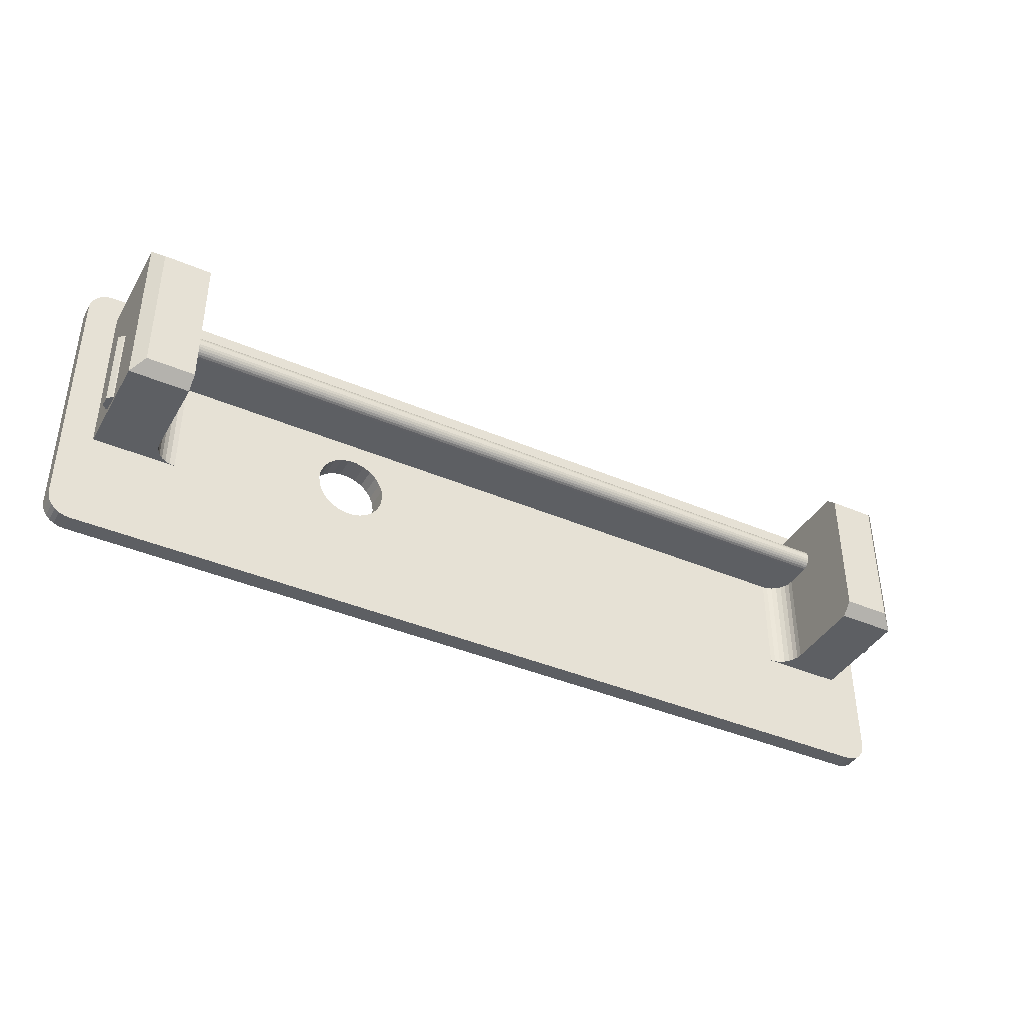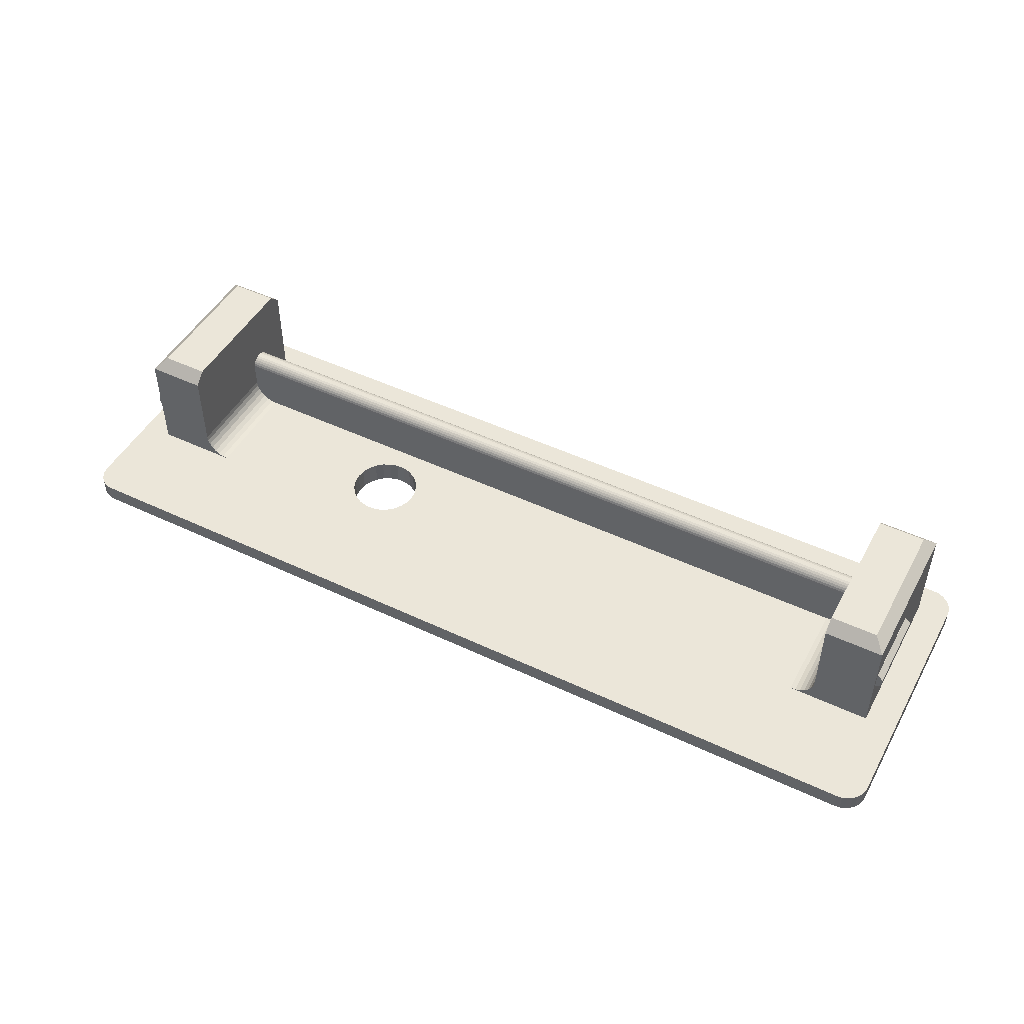
<metadata>
{"format":"obj","ext":"obj","renderer":"f3d","projection":"perspective","resolution":1024,"background":"white","views":[{"elev":-40.2,"azim":-27.8,"up":"+Y"},{"elev":48.2,"azim":27.9,"up":"+Z"}]}
</metadata>
<code>
v -31.77 6.527 7.284
v -31.77 6.684 7.127
v -31.77 10 11.5
v -31.77 6.34 7.402
v -31.77 9 12.5
v -31.77 6.802 6.94
v -31.77 6.13 7.475
v -31.77 6.875 6.73
v -31.77 6.9 6.51
v -31.77 5.91 7.5
v -31.77 5.89 7.5
v -31.77 5.67 7.475
v -31.77 5.46 7.402
v -31.77 10 2.5
v -31.77 6.9 4.5
v -31.77 8.9 2.5
v -31.77 8.032 2.698
v -31.77 8.455 2.55
v -31.77 7.653 2.936
v -31.77 7.098 3.632
v -31.77 7.336 3.253
v -31.77 6.95 4.055
v -31.77 -2.9 12.5
v -31.77 5.273 7.284
v -31.77 5.116 7.127
v -31.77 4.998 6.94
v -31.77 4.925 6.73
v -31.77 -3.9 11.5
v -31.77 -3.9 4.5
v -31.77 4.9 4.5
v -31.77 4.9 6.51
v 31.02 4.9 2.936
v 31.34 4.9 3.253
v 31.58 4.9 3.632
v 29.77 4.9 2.5
v 31.77 4.9 4.5
v 31.77 4.9 6.51
v 30.22 4.9 2.55
v 30.64 4.9 2.698
v 31.72 4.9 4.055
v -29.77 4.9 2.5
v -31.58 4.9 3.632
v -31.72 4.9 4.055
v -30.22 4.9 2.55
v -31.34 4.9 3.253
v -31.02 4.9 2.936
v -30.64 4.9 2.698
v -31.72 -3.9 4.055
v -31.58 -3.9 3.632
v -31.34 -3.9 3.253
v -31.02 -3.9 2.936
v -30.64 -3.9 2.698
v -30.22 -3.9 2.55
v -29.77 -3.9 2.5
v 31.77 5.89 7.5
v 31.77 5.67 7.475
v 31.77 5.46 7.402
v 31.77 5.273 7.284
v 31.77 5.116 7.127
v 31.77 4.998 6.94
v 31.77 4.925 6.73
v -36.78 -3.9 11.5
v -31.77 -3.9 2.5
v -36.78 -3.9 2.5
v 31.77 5.91 7.5
v -35.78 -2.9 12.5
v 31.77 6.875 6.73
v 31.77 6.9 6.51
v 31.77 6.802 6.94
v 31.77 6.684 7.127
v 31.77 6.527 7.284
v 31.77 6.34 7.402
v 31.77 6.13 7.475
v -35.78 9 12.5
v 31.77 6.9 4.5
v -36.78 10 11.5
v 31.77 8.455 2.55
v 31.77 8.9 2.5
v 31.77 8.032 2.698
v 31.77 7.653 2.936
v 31.77 7.336 3.253
v 31.77 7.098 3.632
v 31.77 6.95 4.055
v -36.78 10 2.5
v 31.77 10 2.5
v 31.77 -2.9 12.5
v 31.77 9 12.5
v 31.77 -3.9 4.5
v 31.77 -3.9 11.5
v 31.77 10 11.5
v 29.77 -3.9 2.5
v 30.22 -3.9 2.55
v 30.64 -3.9 2.698
v 31.02 -3.9 2.936
v 31.34 -3.9 3.253
v 31.58 -3.9 3.632
v 31.72 -3.9 4.055
v -36.88 -10 2.5
v -36.88 10 2.5
v -15.7 -2.369 2.5
v -16.25 -1.889 2.5
v -16.66 -1.294 2.5
v -15.06 -2.705 2.5
v -16.91 -0.6179 2.5
v -14.36 -2.878 2.5
v -17 0.1 2.5
v -13.64 -2.878 2.5
v -16.91 0.8179 2.5
v -16.66 1.494 2.5
v -16.25 2.089 2.5
v -15.7 2.569 2.5
v -15.06 2.905 2.5
v -14.36 3.078 2.5
v -11 0.1 2.5
v -11.09 -0.6179 2.5
v -11.34 -1.294 2.5
v -11.75 -1.889 2.5
v -12.3 -2.369 2.5
v 36.88 -10 2.5
v -12.94 -2.705 2.5
v 31.77 -3.9 2.5
v 36.78 -3.9 2.5
v -12.94 2.905 2.5
v -12.3 2.569 2.5
v -11.75 2.089 2.5
v -11.34 1.494 2.5
v -11.09 0.8179 2.5
v 36.88 10 2.5
v 36.78 10 2.5
v -13.64 3.078 2.5
v -36.78 3.5 7.6
v -36.78 -3.5 7.6
v -36.78 3.5 6
v -36.78 -3.5 6
v 36.88 12.5 2.5
v -36.88 12.5 2.5
v 36.78 -3.9 11.5
v 35.78 -2.9 12.5
v 35.78 9 12.5
v 36.78 10 11.5
v 36.78 3.5 6.7
v 36.78 3.5 8.3
v 36.78 -3.5 8.3
v 36.78 -3.5 6.7
v 36.88 -12.5 2.5
v 37.38 -12.5 2.5
v 37.82 -12.45 2.5
v 38.24 -12.3 2.5
v 38.62 -12.06 2.5
v 38.94 -11.75 2.5
v 39.18 -11.37 2.5
v 39.32 -10.95 2.5
v 39.38 -10.5 2.5
v 39.38 10.5 2.5
v 39.18 11.37 2.5
v 38.94 11.75 2.5
v 39.32 10.95 2.5
v 38.62 12.06 2.5
v 38.24 12.3 2.5
v 37.82 12.45 2.5
v 37.38 12.5 2.5
v -37.38 12.5 2.5
v -37.82 12.45 2.5
v -38.24 12.3 2.5
v -38.62 12.06 2.5
v -38.94 11.75 2.5
v -39.18 11.37 2.5
v -39.32 10.95 2.5
v -39.38 10.5 2.5
v -39.38 -10.5 2.5
v -39.18 -11.37 2.5
v -38.94 -11.75 2.5
v -39.32 -10.95 2.5
v -38.62 -12.06 2.5
v -38.24 -12.3 2.5
v -37.82 -12.45 2.5
v -37.38 -12.5 2.5
v -36.88 -12.5 2.5
v -11 0.1 0.5
v -11.09 -0.6179 0.5
v -11.34 -1.294 0.5
v -11.75 -1.889 0.5
v -12.3 -2.369 0.5
v -12.94 -2.705 0.5
v -13.64 -2.878 0.5
v -14.36 -2.878 0.5
v -15.06 -2.705 0.5
v -15.7 -2.369 0.5
v -16.25 -1.889 0.5
v -16.66 -1.294 0.5
v -16.91 -0.6179 0.5
v -17 0.1 0.5
v -16.91 0.8179 0.5
v -16.66 1.494 0.5
v -16.25 2.089 0.5
v -15.7 2.569 0.5
v -15.06 2.905 0.5
v -14.36 3.078 0.5
v -13.64 3.078 0.5
v -12.94 2.905 0.5
v -12.3 2.569 0.5
v -11.75 2.089 0.5
v -11.34 1.494 0.5
v -11.09 0.8179 0.5
v -36.88 3.5 6
v -37.28 3.5 6.39
v -37.28 3.5 7.21
v -36.88 3.5 7.6
v -36.88 -3.5 6
v -36.88 -3.5 7.6
v -37.28 -3.5 7.21
v -37.28 -3.5 6.39
v -36.88 12.5 1
v 36.88 12.5 1
v 36.78 -3.5 6.7
v 37.28 -3.5 7.19
v 37.28 -3.5 7.81
v 36.78 -3.5 8.3
v 36.78 3.5 6.7
v 36.78 3.5 8.3
v 37.28 3.5 7.81
v 37.28 3.5 7.19
v 37.38 -12.5 1
v 36.88 -12.5 1
v 37.82 -12.45 1
v 38.24 -12.3 1
v 38.62 -12.06 1
v 38.94 -11.75 1
v 39.18 -11.37 1
v 39.32 -10.95 1
v 39.38 -10.5 1
v 39.38 10.5 1
v 37.82 12.45 1
v 37.38 12.5 1
v 38.24 12.3 1
v 38.62 12.06 1
v 38.94 11.75 1
v 39.18 11.37 1
v 39.32 10.95 1
v -37.38 12.5 1
v -37.82 12.45 1
v -38.24 12.3 1
v -38.62 12.06 1
v -38.94 11.75 1
v -39.18 11.37 1
v -39.32 10.95 1
v -39.38 10.5 1
v -39.38 -10.5 1
v -37.82 -12.45 1
v -37.38 -12.5 1
v -38.24 -12.3 1
v -38.62 -12.06 1
v -38.94 -11.75 1
v -39.18 -11.37 1
v -39.32 -10.95 1
v -36.88 -12.5 1
v -10.75 0.1 0.25
v -10.77 -0.2236 0.25
v -10.5 0.1 0
v -10.6 -0.7376 0
v -10.81 -0.544 0.25
v -10.89 -0.858 0.25
v -11.01 -1.162 0.25
v -10.9 -1.527 0
v -11.15 -1.454 0.25
v -11.31 -1.731 0.25
v -11.38 -2.221 0
v -11.51 -1.989 0.25
v -11.73 -2.227 0.25
v -12.01 -2.78 0
v -11.97 -2.441 0.25
v -12.24 -2.63 0.25
v -12.52 -2.792 0.25
v -12.76 -3.173 0
v -12.81 -2.925 0.25
v -13.12 -3.029 0.25
v -13.58 -3.374 0
v -13.44 -3.101 0.25
v -13.76 -3.141 0.25
v -14.08 -3.149 0.25
v -14.42 -3.374 0
v -14.4 -3.125 0.25
v -14.72 -3.069 0.25
v -15.24 -3.173 0
v -15.04 -2.981 0.25
v -15.34 -2.862 0.25
v -15.62 -2.715 0.25
v -15.99 -2.78 0
v -15.9 -2.539 0.25
v -16.15 -2.337 0.25
v -16.62 -2.221 0
v -16.38 -2.111 0.25
v -16.59 -1.862 0.25
v -17.1 -1.527 0
v -16.77 -1.595 0.25
v -16.93 -1.31 0.25
v -17.05 -1.012 0.25
v -17.4 -0.7376 0
v -17.15 -0.702 0.25
v -17.21 -0.3844 0.25
v -17.5 0.1 0
v -17.25 -0.062 0.25
v -17.25 0.262 0.25
v -17.21 0.5844 0.25
v -17.4 0.9376 0
v -17.15 0.902 0.25
v -17.05 1.212 0.25
v -17.1 1.727 0
v -16.93 1.51 0.25
v -16.77 1.795 0.25
v -16.59 2.062 0.25
v -16.62 2.421 0
v -16.38 2.311 0.25
v -16.15 2.537 0.25
v -15.99 2.98 0
v -15.9 2.739 0.25
v -15.62 2.915 0.25
v -15.24 3.373 0
v -15.34 3.062 0.25
v -15.04 3.181 0.25
v -14.72 3.269 0.25
v -14.42 3.574 0
v -14.4 3.325 0.25
v -14.08 3.349 0.25
v -13.58 3.574 0
v -13.76 3.341 0.25
v -13.44 3.301 0.25
v -13.12 3.229 0.25
v -12.76 3.373 0
v -12.81 3.125 0.25
v -12.52 2.992 0.25
v -12.01 2.98 0
v -12.24 2.83 0.25
v -11.97 2.641 0.25
v -11.73 2.427 0.25
v -11.38 2.421 0
v -11.51 2.189 0.25
v -11.31 1.931 0.25
v -10.9 1.727 0
v -11.15 1.654 0.25
v -11.01 1.362 0.25
v -10.6 0.9376 0
v -10.89 1.058 0.25
v -10.81 0.744 0.25
v -10.77 0.4236 0.25
v 36.88 11.5 0
v -36.88 11.5 -0
v 36.88 -11.5 -0
v 37.38 -11.5 0
v 38.76 -11.07 0.5
v 38.38 -10.5 0
v 38.35 -10.72 0
v 38.28 -10.93 0
v 38.16 -11.12 0
v 38.44 -11.56 0.5
v 38 -11.28 0
v 37.95 -11.89 0.5
v 37.81 -11.4 0
v 37.6 -11.47 0
v 38.38 10.5 0
v 37.95 11.89 0.5
v 37.38 11.5 -0
v 37.6 11.47 0
v 37.81 11.4 0
v 38 11.28 0
v 38.44 11.56 0.5
v 38.16 11.12 0
v 38.76 11.07 0.5
v 38.28 10.93 0
v 38.35 10.72 0
v -37.38 11.5 0
v -38.76 11.07 0.5
v -38.38 10.5 0
v -38.35 10.72 0
v -38.28 10.93 0
v -38.16 11.12 0
v -38.44 11.56 0.5
v -38 11.28 0
v -37.95 11.89 0.5
v -37.81 11.4 0
v -37.6 11.47 0
v -38.38 -10.5 0
v -37.95 -11.89 0.5
v -37.38 -11.5 -0
v -37.6 -11.47 0
v -37.81 -11.4 0
v -38 -11.28 0
v -38.44 -11.56 0.5
v -38.16 -11.12 0
v -38.76 -11.07 0.5
v -38.28 -10.93 0
v -38.35 -10.72 0
v -36.88 -11.5 0
v -36.88 -10 0
v -36.88 10 0
v 36.88 -10 0
v 36.88 10 0
f 1 2 3
f 4 3 5
f 4 1 3
f 6 3 2
f 7 4 5
f 8 3 6
f 9 3 8
f 10 7 5
f 11 10 5
f 12 11 5
f 13 12 5
f 14 3 9
f 15 16 14
f 15 14 9
f 17 18 16
f 19 20 21
f 19 22 20
f 19 15 22
f 19 16 15
f 19 17 16
f 23 24 13
f 23 25 24
f 23 26 25
f 23 27 26
f 23 13 5
f 28 27 23
f 29 30 31
f 29 31 27
f 29 27 28
f 32 33 34
f 35 36 37
f 35 38 39
f 35 39 32
f 35 34 40
f 35 40 36
f 35 32 34
f 41 37 31
f 41 31 30
f 41 35 37
f 42 30 43
f 42 44 41
f 42 41 30
f 45 46 47
f 45 47 44
f 45 44 42
f 30 48 43
f 29 48 30
f 43 49 42
f 42 49 45
f 48 49 43
f 49 50 45
f 45 51 46
f 50 51 45
f 46 52 47
f 47 52 44
f 51 52 46
f 52 53 44
f 44 54 41
f 53 54 44
f 55 12 56
f 56 12 57
f 11 12 55
f 12 13 57
f 57 24 58
f 58 24 59
f 13 24 57
f 24 25 59
f 59 26 60
f 25 26 59
f 60 27 61
f 26 27 60
f 61 31 37
f 27 31 61
f 29 28 62
f 63 49 48
f 63 50 49
f 63 51 50
f 63 52 51
f 63 53 52
f 64 48 29
f 64 29 62
f 64 63 48
f 63 54 53
f 65 10 11
f 65 11 55
f 23 66 28
f 28 66 62
f 67 9 8
f 67 8 6
f 67 68 9
f 69 67 6
f 70 6 2
f 70 2 1
f 70 69 6
f 71 70 1
f 72 1 4
f 72 71 1
f 73 4 7
f 73 72 4
f 65 7 10
f 65 73 7
f 74 66 23
f 74 23 5
f 75 15 9
f 75 9 68
f 74 3 76
f 74 5 3
f 77 16 18
f 77 18 17
f 77 78 16
f 79 77 17
f 80 17 19
f 80 19 21
f 80 79 17
f 81 80 21
f 82 21 20
f 82 81 21
f 83 20 22
f 83 82 20
f 75 22 15
f 75 83 22
f 14 84 76
f 14 76 3
f 85 14 16
f 85 16 78
f 58 59 86
f 60 86 59
f 57 86 87
f 57 58 86
f 61 88 89
f 61 89 86
f 61 86 60
f 56 57 87
f 37 88 61
f 55 56 87
f 65 55 87
f 73 65 87
f 72 87 90
f 72 73 87
f 71 72 90
f 70 71 90
f 69 70 90
f 67 69 90
f 68 67 90
f 36 88 37
f 81 82 83
f 81 83 75
f 79 80 81
f 78 77 79
f 78 81 75
f 78 79 81
f 85 75 68
f 85 68 90
f 85 78 75
f 38 91 92
f 38 35 91
f 39 92 93
f 39 93 94
f 39 38 92
f 32 39 94
f 33 94 95
f 33 32 94
f 34 95 96
f 34 96 97
f 34 33 95
f 40 34 97
f 36 97 88
f 36 40 97
f 63 64 98
f 54 63 98
f 84 99 64
f 100 101 54
f 102 54 101
f 103 54 98
f 103 100 54
f 104 54 102
f 105 103 98
f 106 41 54
f 106 54 104
f 107 105 98
f 108 41 106
f 109 41 108
f 110 41 109
f 111 41 110
f 112 41 111
f 113 41 112
f 91 114 115
f 91 115 116
f 91 116 117
f 91 117 118
f 119 118 120
f 119 120 107
f 119 107 98
f 119 91 118
f 121 91 119
f 122 121 119
f 35 114 91
f 35 123 124
f 35 124 125
f 35 125 126
f 35 126 127
f 35 127 114
f 128 129 122
f 35 41 130
f 130 41 113
f 35 130 123
f 99 98 64
f 119 128 122
f 131 132 62
f 133 64 134
f 76 131 62
f 84 133 131
f 84 131 76
f 84 64 133
f 64 62 132
f 64 132 134
f 66 74 62
f 62 74 76
f 129 128 135
f 85 129 135
f 136 14 85
f 136 85 135
f 84 14 136
f 99 84 136
f 88 122 137
f 88 137 89
f 97 122 88
f 121 96 95
f 121 97 96
f 121 122 97
f 94 121 95
f 93 121 94
f 92 121 93
f 91 121 92
f 138 89 137
f 138 86 89
f 139 86 138
f 87 86 139
f 87 139 90
f 90 139 140
f 129 85 90
f 129 90 140
f 141 129 140
f 141 140 142
f 137 142 140
f 143 142 137
f 122 141 144
f 122 129 141
f 137 122 144
f 137 144 143
f 119 145 146
f 119 146 147
f 119 147 148
f 119 148 149
f 119 149 150
f 119 150 151
f 119 151 152
f 119 152 153
f 128 153 154
f 128 155 156
f 128 157 155
f 128 154 157
f 128 119 153
f 158 128 156
f 159 128 158
f 160 128 159
f 161 128 160
f 135 128 161
f 99 136 162
f 99 162 163
f 99 163 164
f 99 164 165
f 99 165 166
f 99 166 167
f 99 167 168
f 99 168 169
f 98 169 170
f 98 171 172
f 98 173 171
f 98 170 173
f 98 99 169
f 174 98 172
f 175 98 174
f 176 98 175
f 177 98 176
f 178 98 177
f 119 98 178
f 119 178 145
f 179 180 114
f 114 180 115
f 115 181 116
f 180 181 115
f 116 182 117
f 181 182 116
f 117 183 118
f 182 183 117
f 118 184 120
f 183 184 118
f 120 185 107
f 184 185 120
f 107 186 105
f 185 186 107
f 105 187 103
f 186 187 105
f 103 188 100
f 187 188 103
f 100 189 101
f 188 189 100
f 189 190 101
f 101 190 102
f 190 191 102
f 102 191 104
f 104 191 106
f 191 192 106
f 192 193 106
f 106 193 108
f 193 194 108
f 108 194 109
f 194 195 109
f 109 195 110
f 195 196 110
f 110 196 111
f 196 197 111
f 111 197 112
f 197 198 112
f 112 198 113
f 198 199 113
f 113 199 130
f 199 200 130
f 130 200 123
f 200 201 123
f 123 201 124
f 124 202 125
f 201 202 124
f 202 203 125
f 125 203 126
f 126 203 127
f 203 204 127
f 127 179 114
f 204 179 127
f 133 205 206
f 131 206 207
f 131 207 208
f 131 133 206
f 133 134 209
f 133 209 205
f 132 210 211
f 134 211 212
f 134 212 209
f 134 132 211
f 132 131 208
f 132 208 210
f 135 213 136
f 135 214 213
f 139 138 140
f 140 138 137
f 144 215 216
f 217 144 216
f 143 217 218
f 143 144 217
f 144 141 219
f 144 219 215
f 142 220 221
f 222 142 221
f 141 222 219
f 141 142 222
f 142 143 218
f 142 218 220
f 145 223 146
f 145 224 223
f 147 146 223
f 147 223 225
f 148 226 227
f 148 225 226
f 148 147 225
f 149 148 227
f 150 227 228
f 150 149 227
f 151 229 230
f 151 228 229
f 151 150 228
f 152 151 230
f 153 230 231
f 153 152 230
f 153 231 232
f 153 232 154
f 233 234 161
f 233 161 160
f 235 160 159
f 235 159 158
f 235 233 160
f 236 235 158
f 237 158 156
f 237 236 158
f 238 156 155
f 238 155 157
f 238 237 156
f 239 238 157
f 232 157 154
f 232 239 157
f 214 161 234
f 214 135 161
f 136 240 162
f 136 213 240
f 163 162 240
f 163 240 241
f 164 242 243
f 164 241 242
f 164 163 241
f 165 164 243
f 166 243 244
f 166 165 243
f 167 245 246
f 167 244 245
f 167 166 244
f 168 167 246
f 169 246 247
f 169 168 246
f 247 170 169
f 248 170 247
f 249 250 177
f 249 177 176
f 251 176 175
f 251 175 174
f 251 249 176
f 252 251 174
f 253 174 172
f 253 252 174
f 254 172 171
f 254 171 173
f 254 253 172
f 255 254 173
f 248 173 170
f 248 255 173
f 256 177 250
f 256 178 177
f 224 145 256
f 256 145 178
f 257 258 179
f 259 258 257
f 179 258 180
f 260 258 259
f 258 261 180
f 260 261 258
f 261 262 180
f 260 262 261
f 260 263 262
f 180 263 181
f 264 263 260
f 262 263 180
f 263 265 181
f 264 265 263
f 181 266 182
f 265 266 181
f 267 266 264
f 264 266 265
f 266 268 182
f 267 268 266
f 182 269 183
f 270 269 267
f 268 269 182
f 267 269 268
f 269 271 183
f 270 271 269
f 270 272 271
f 271 272 183
f 183 273 184
f 272 273 183
f 270 273 272
f 274 273 270
f 273 275 184
f 274 275 273
f 184 276 185
f 274 276 275
f 277 276 274
f 275 276 184
f 276 278 185
f 277 278 276
f 277 279 278
f 278 279 185
f 185 280 186
f 281 280 277
f 279 280 185
f 277 280 279
f 281 282 280
f 280 282 186
f 186 283 187
f 284 283 281
f 282 283 186
f 281 283 282
f 283 285 187
f 284 285 283
f 284 286 285
f 285 286 187
f 187 287 188
f 288 287 284
f 286 287 187
f 284 287 286
f 288 289 287
f 287 289 188
f 188 290 189
f 291 290 288
f 289 290 188
f 288 290 289
f 291 292 290
f 290 292 189
f 291 293 292
f 189 293 190
f 294 293 291
f 292 293 189
f 294 295 293
f 293 295 190
f 295 296 190
f 294 296 295
f 190 297 191
f 298 297 294
f 296 297 190
f 294 297 296
f 298 299 297
f 297 299 191
f 298 300 299
f 191 300 192
f 301 300 298
f 299 300 191
f 300 302 192
f 301 302 300
f 302 303 192
f 301 303 302
f 301 304 303
f 192 304 193
f 303 304 192
f 305 304 301
f 304 306 193
f 305 306 304
f 305 307 306
f 193 307 194
f 306 307 193
f 308 307 305
f 307 309 194
f 308 309 307
f 308 310 309
f 309 310 194
f 308 311 310
f 310 311 194
f 194 311 195
f 312 311 308
f 311 313 195
f 312 313 311
f 195 314 196
f 312 314 313
f 313 314 195
f 315 314 312
f 315 316 314
f 314 316 196
f 196 317 197
f 315 317 316
f 316 317 196
f 318 317 315
f 318 319 317
f 317 319 197
f 318 320 319
f 319 320 197
f 197 321 198
f 320 321 197
f 318 321 320
f 322 321 318
f 321 323 198
f 322 323 321
f 198 324 199
f 323 324 198
f 322 324 323
f 325 324 322
f 324 326 199
f 325 326 324
f 326 327 199
f 325 327 326
f 199 328 200
f 327 328 199
f 329 328 325
f 325 328 327
f 328 330 200
f 329 330 328
f 200 331 201
f 330 331 200
f 332 331 329
f 329 331 330
f 331 333 201
f 332 333 331
f 333 334 201
f 332 334 333
f 201 335 202
f 336 335 332
f 334 335 201
f 332 335 334
f 335 337 202
f 336 337 335
f 202 338 203
f 339 338 336
f 337 338 202
f 336 338 337
f 338 340 203
f 339 340 338
f 203 341 204
f 342 341 339
f 340 341 203
f 339 341 340
f 341 343 204
f 342 343 341
f 343 344 204
f 342 344 343
f 204 345 179
f 179 345 257
f 257 345 259
f 259 345 342
f 344 345 204
f 342 345 344
f 212 206 209
f 209 206 205
f 212 211 206
f 206 211 207
f 207 211 208
f 208 211 210
f 346 347 213
f 346 213 214
f 222 216 219
f 219 216 215
f 217 222 221
f 217 216 222
f 217 221 218
f 218 221 220
f 348 349 223
f 348 223 224
f 350 351 231
f 350 231 230
f 350 230 229
f 350 229 228
f 350 352 351
f 350 353 352
f 350 354 353
f 355 228 227
f 355 356 354
f 355 350 228
f 355 354 350
f 357 227 226
f 357 226 225
f 357 225 223
f 357 223 349
f 357 358 356
f 357 359 358
f 357 349 359
f 357 356 355
f 357 355 227
f 351 360 232
f 351 232 231
f 361 362 234
f 361 234 233
f 361 233 235
f 361 235 236
f 361 363 362
f 361 364 363
f 361 365 364
f 366 236 237
f 366 367 365
f 366 361 236
f 366 365 361
f 368 237 238
f 368 238 239
f 368 239 232
f 368 232 360
f 368 369 367
f 368 370 369
f 368 360 370
f 368 367 366
f 368 366 237
f 362 346 214
f 362 214 234
f 347 371 240
f 347 240 213
f 372 373 247
f 372 247 246
f 372 246 245
f 372 245 244
f 372 374 373
f 372 375 374
f 372 376 375
f 377 244 243
f 377 378 376
f 377 372 244
f 377 376 372
f 379 243 242
f 379 242 241
f 379 241 240
f 379 240 371
f 379 380 378
f 379 381 380
f 379 371 381
f 379 378 377
f 379 377 243
f 373 382 248
f 373 248 247
f 383 384 250
f 383 250 249
f 383 249 251
f 383 251 252
f 383 385 384
f 383 386 385
f 383 387 386
f 388 252 253
f 388 389 387
f 388 383 252
f 388 387 383
f 390 253 254
f 390 254 255
f 390 255 248
f 390 248 382
f 390 391 389
f 390 392 391
f 390 382 392
f 390 389 388
f 390 388 253
f 384 393 256
f 384 256 250
f 393 348 224
f 393 224 256
f 291 288 394
f 394 294 291
f 288 284 394
f 394 298 294
f 284 281 394
f 395 301 394
f 394 301 298
f 281 277 394
f 395 305 301
f 395 308 305
f 395 312 308
f 395 315 312
f 395 318 315
f 395 322 318
f 259 396 260
f 260 396 264
f 264 396 267
f 267 396 270
f 270 396 274
f 274 396 277
f 277 396 394
f 329 397 332
f 332 397 336
f 336 397 339
f 339 397 342
f 342 397 259
f 259 397 396
f 395 397 322
f 322 397 325
f 325 397 329
f 397 395 347
f 397 347 346
f 397 346 362
f 397 362 363
f 397 363 364
f 397 364 365
f 397 365 367
f 397 367 369
f 397 369 370
f 397 370 360
f 396 360 351
f 396 351 352
f 396 352 353
f 396 353 354
f 396 397 360
f 356 396 354
f 358 396 356
f 359 396 358
f 349 396 359
f 348 396 349
f 394 393 384
f 394 384 385
f 394 385 386
f 394 386 387
f 394 387 389
f 394 389 391
f 394 391 392
f 394 392 382
f 395 382 373
f 395 373 374
f 395 374 375
f 395 375 376
f 395 394 382
f 378 395 376
f 380 395 378
f 381 395 380
f 371 395 381
f 347 395 371
f 394 396 348
f 394 348 393

</code>
